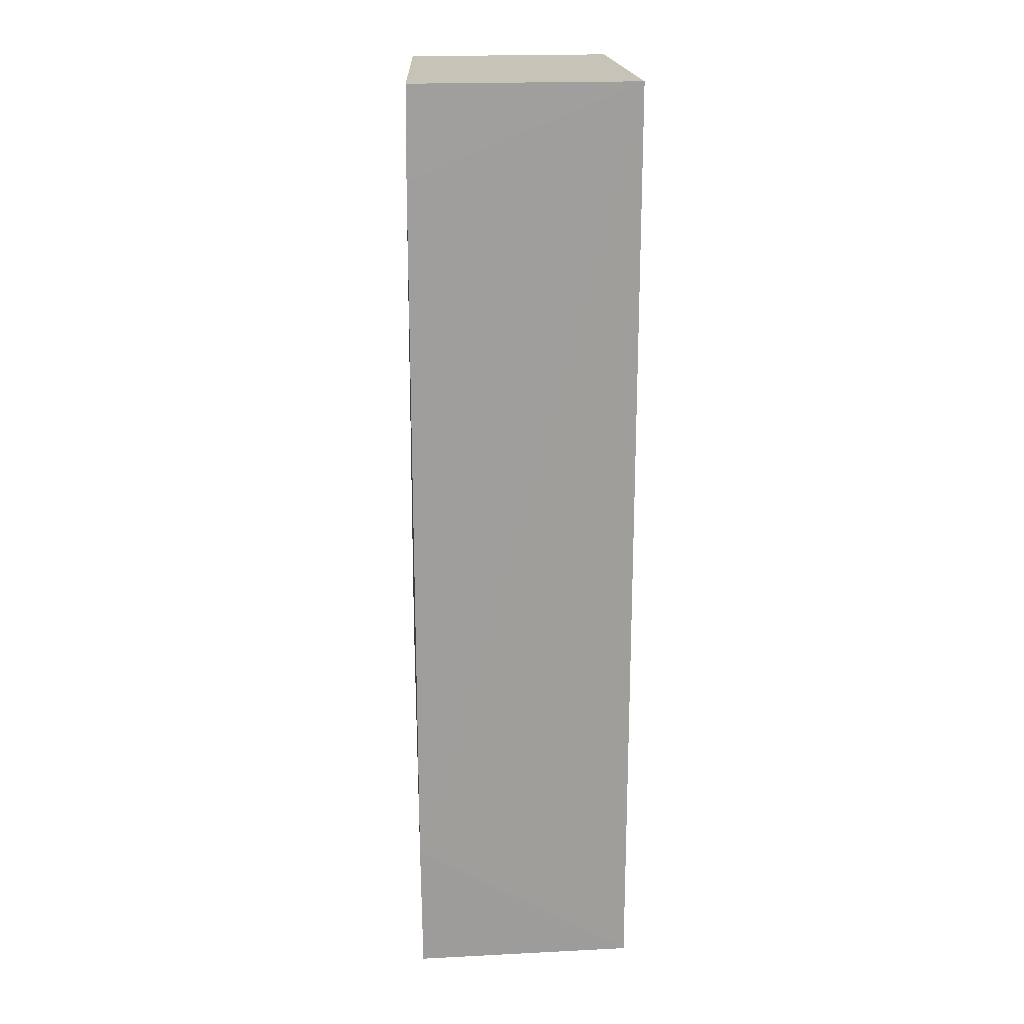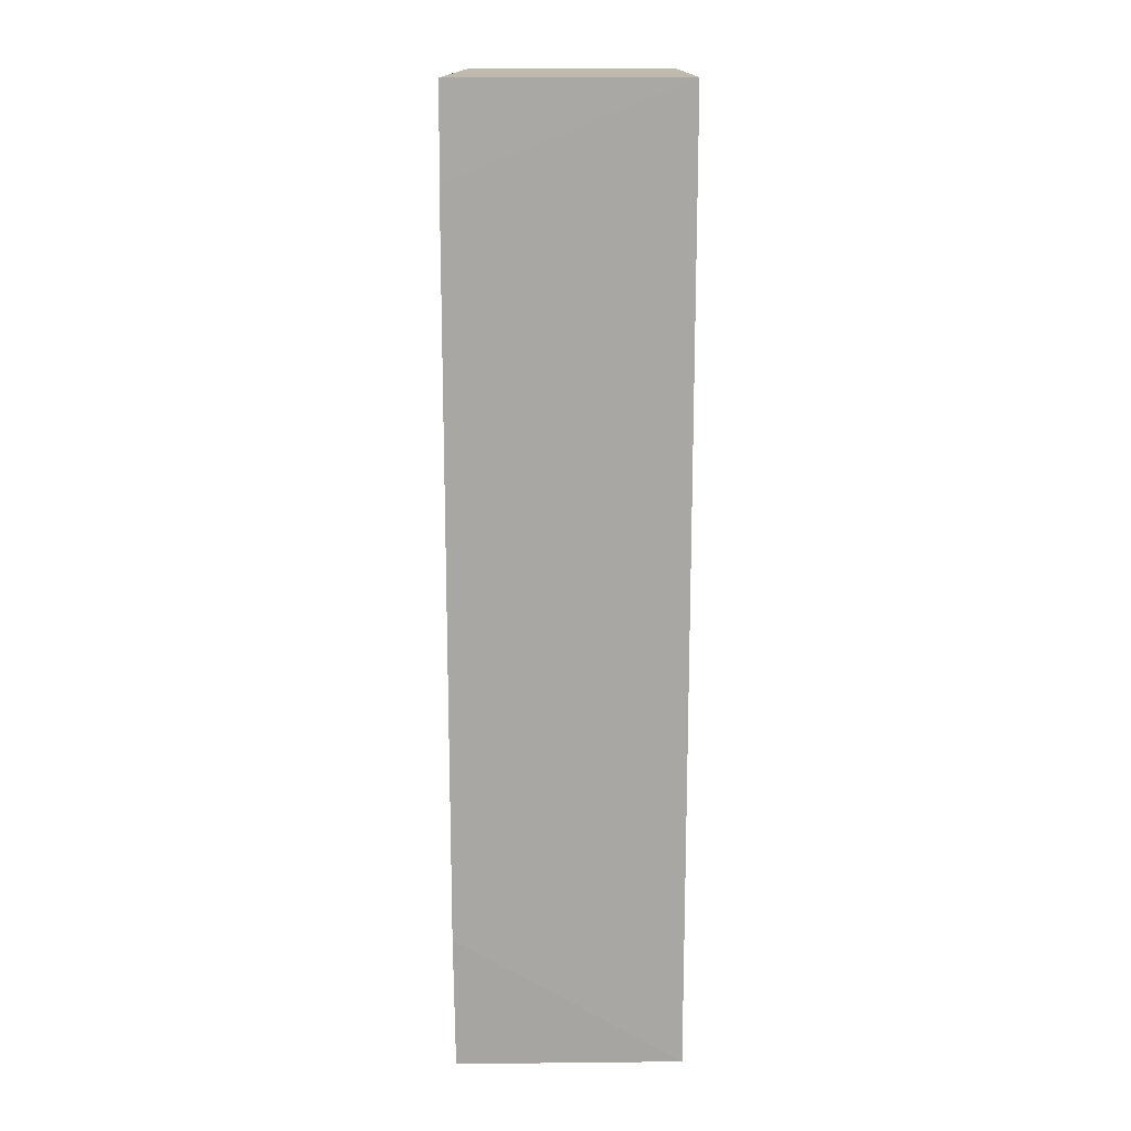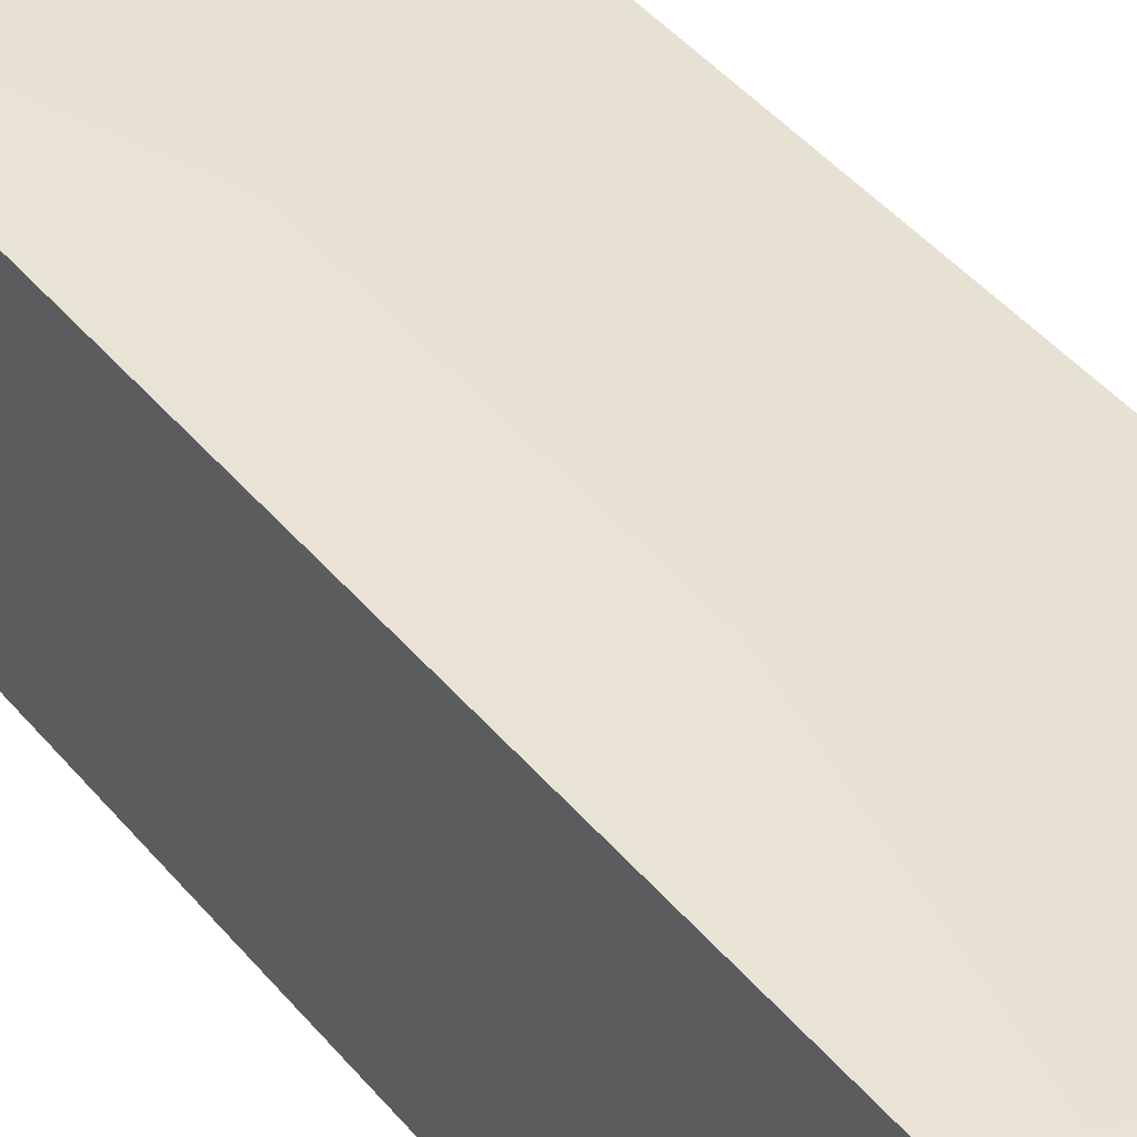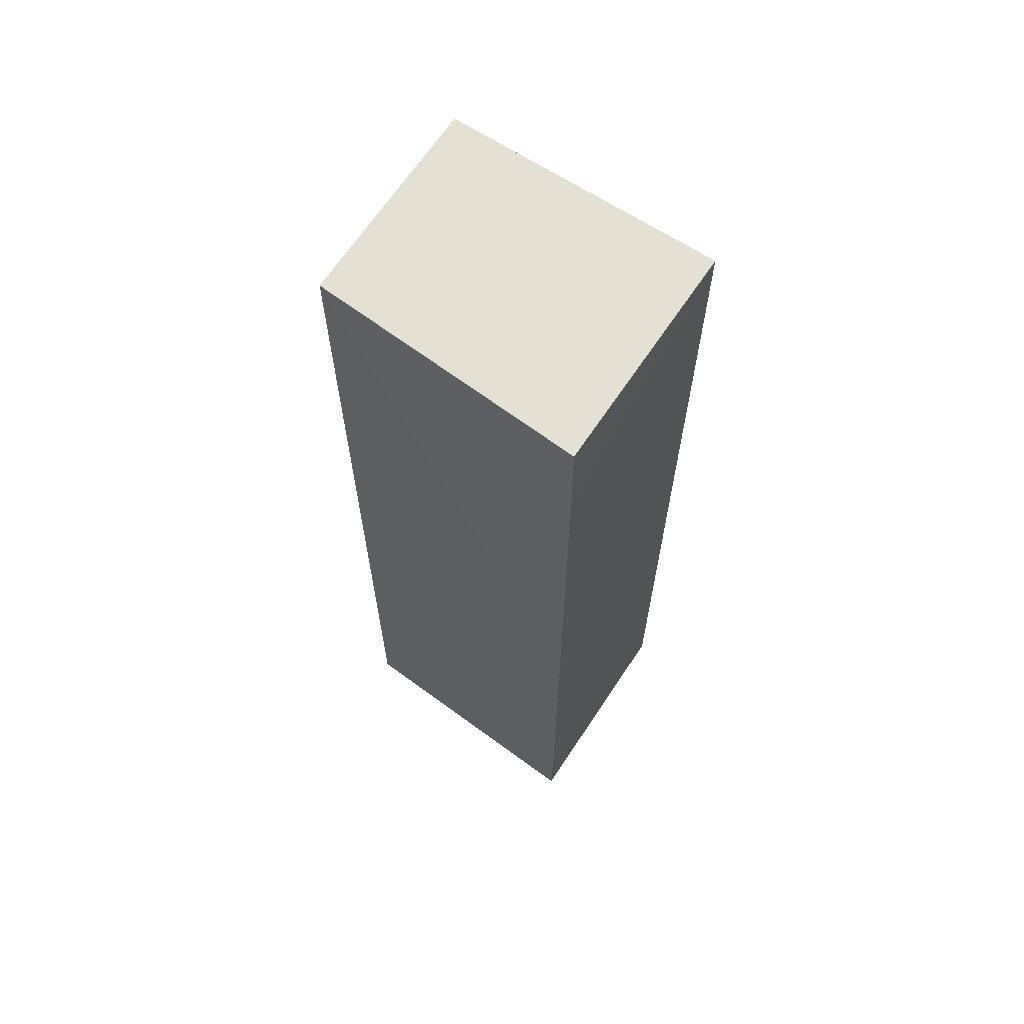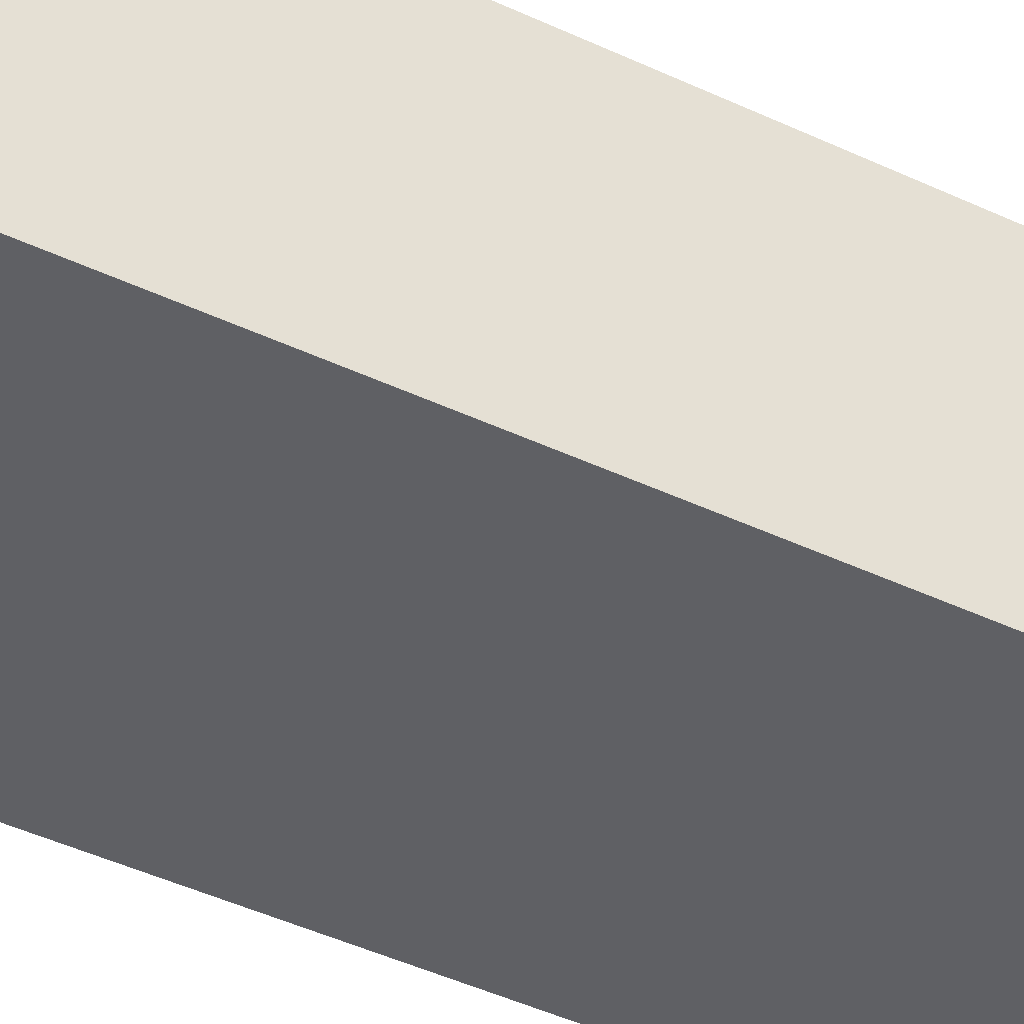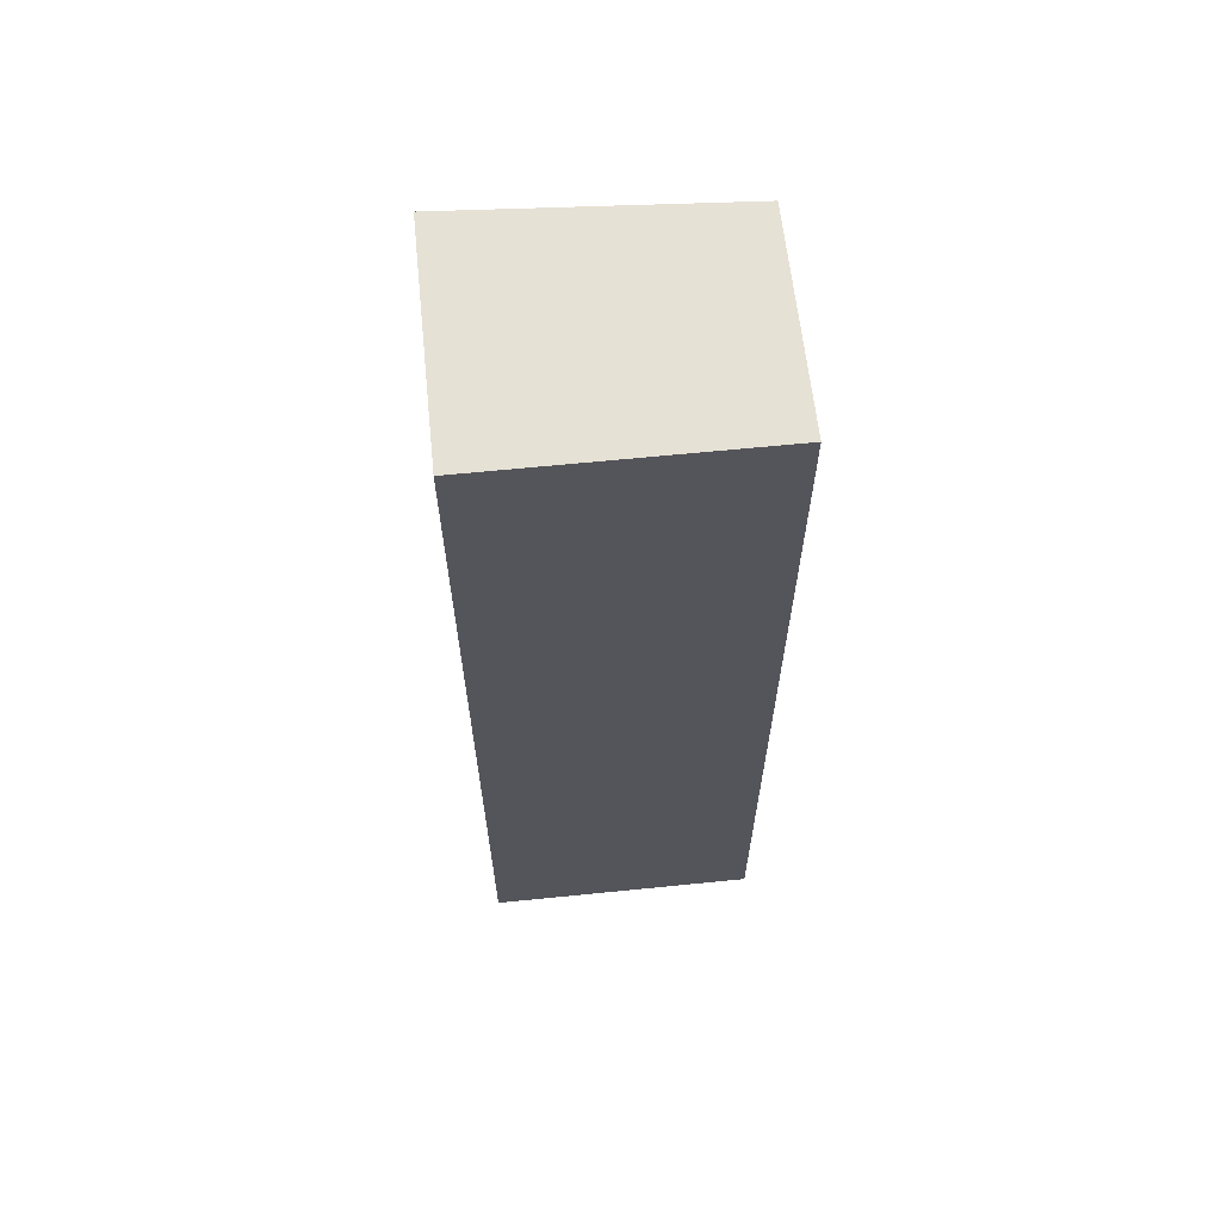
<metadata>
{"format":"obj","ext":"obj","renderer":"f3d","projection":"perspective","resolution":1024,"background":"white","views":[{"elev":19.6,"azim":-95.3,"up":"+Z"},{"elev":15.7,"azim":-91.2,"up":"+Z"},{"elev":41.3,"azim":-35.3,"up":"+Y"},{"elev":65.4,"azim":-146.5,"up":"+Z"},{"elev":-44.6,"azim":-118.7,"up":"+Y"},{"elev":64.2,"azim":-5.8,"up":"+Z"}]}
</metadata>
<code>
v 0.03481 0.02358 0.06878
v 0.0349 0.01538 0.06879
v 0.03484 0.02368 0.03127
v 0.02418 0.02424 0.03128
v 0.02418 0.01538 0.06879
v 0.02763 0.02425 0.04561
v 0.0349 0.01538 0.03128
v 0.02589 0.02423 0.03666
v 0.02418 0.02427 0.06879
v 0.02418 0.01538 0.03128
v 0.02411 0.0243 0.03666
v 0.02765 0.02422 0.05627
v 0.02413 0.02431 0.0652
v 0.02586 0.02422 0.06519
f 1 2 3
f 6 1 3
f 7 3 2
f 7 2 5
f 8 6 3
f 8 3 4
f 9 5 2
f 9 2 1
f 10 7 5
f 10 4 3
f 10 3 7
f 11 8 4
f 11 6 8
f 11 10 5
f 11 4 10
f 12 1 6
f 13 6 11
f 13 12 6
f 13 9 12
f 13 11 5
f 13 5 9
f 14 12 9
f 14 9 1
f 14 1 12

</code>
